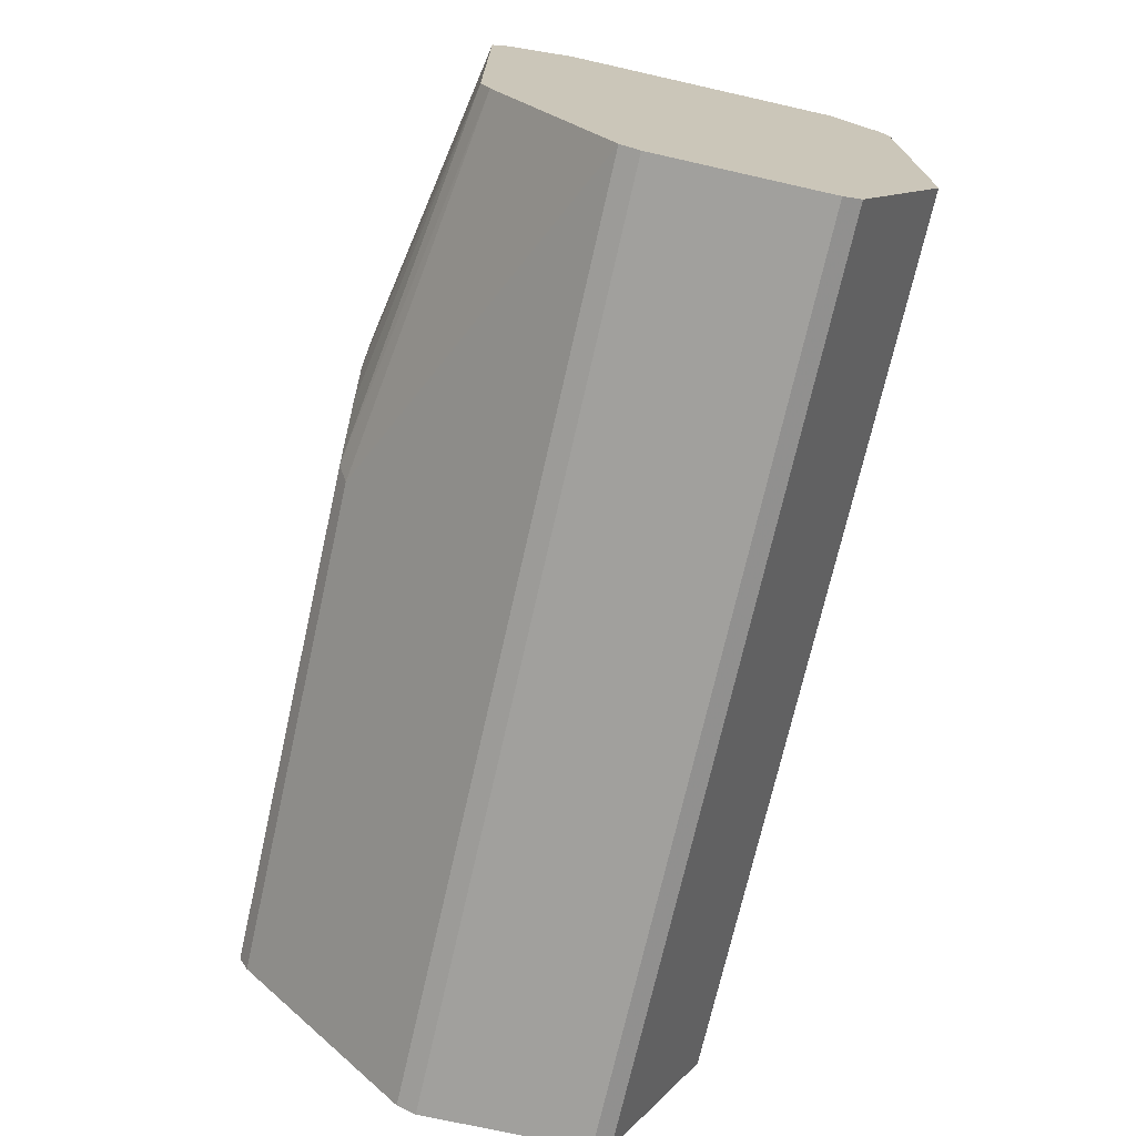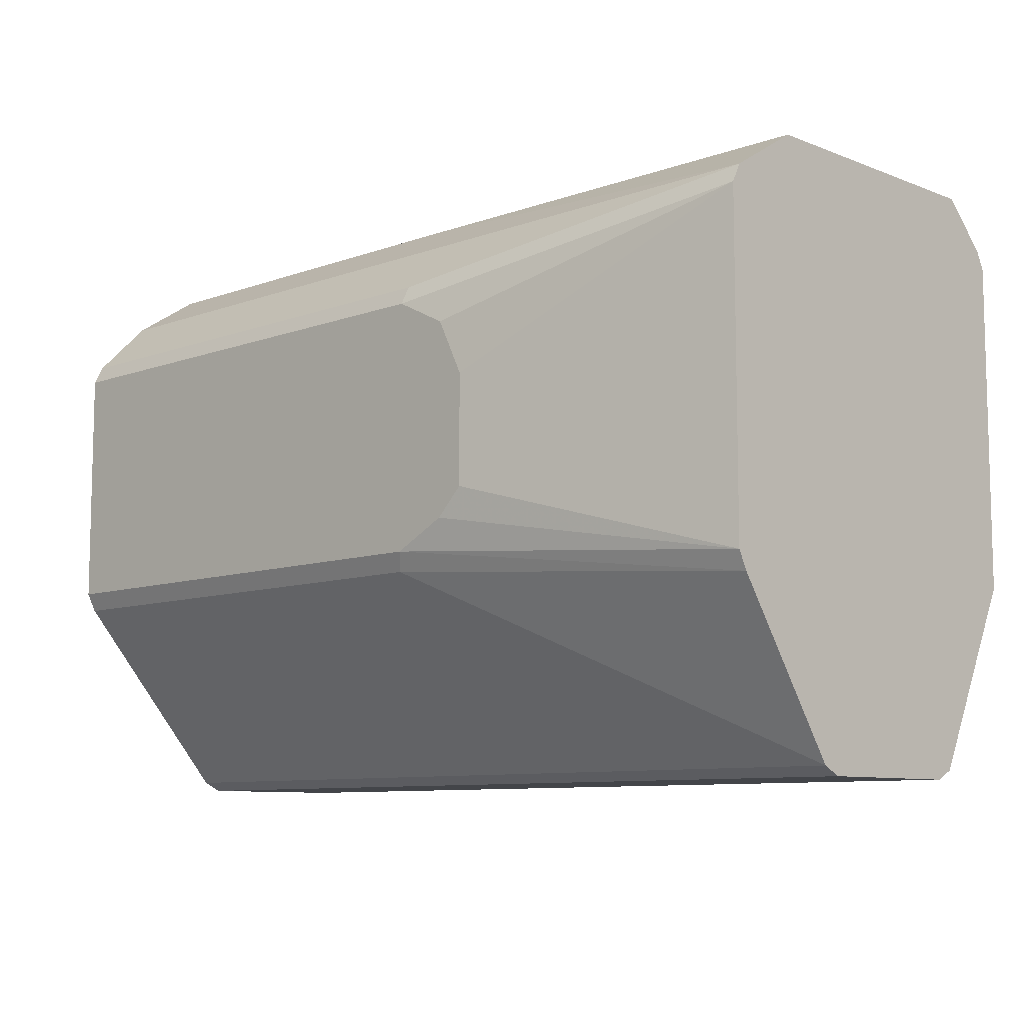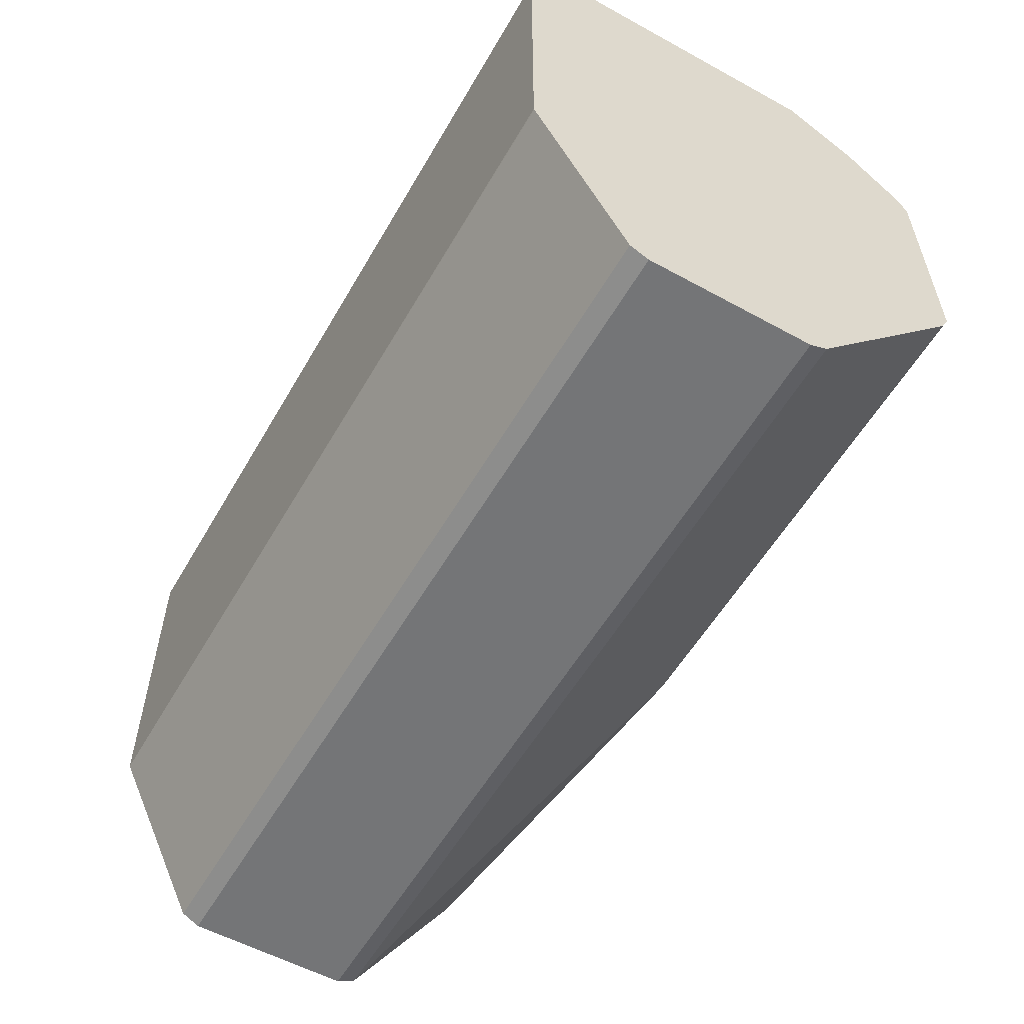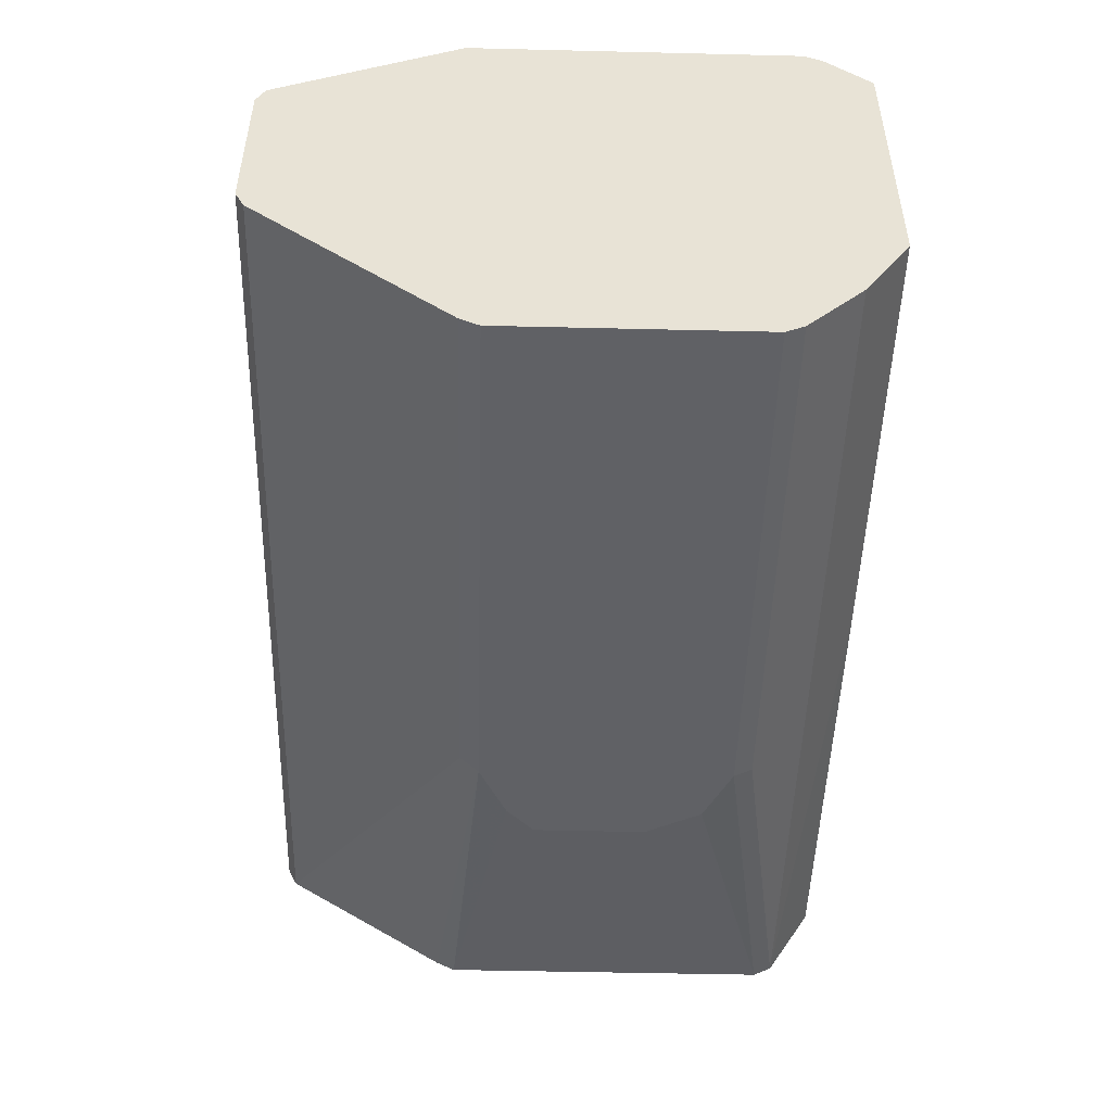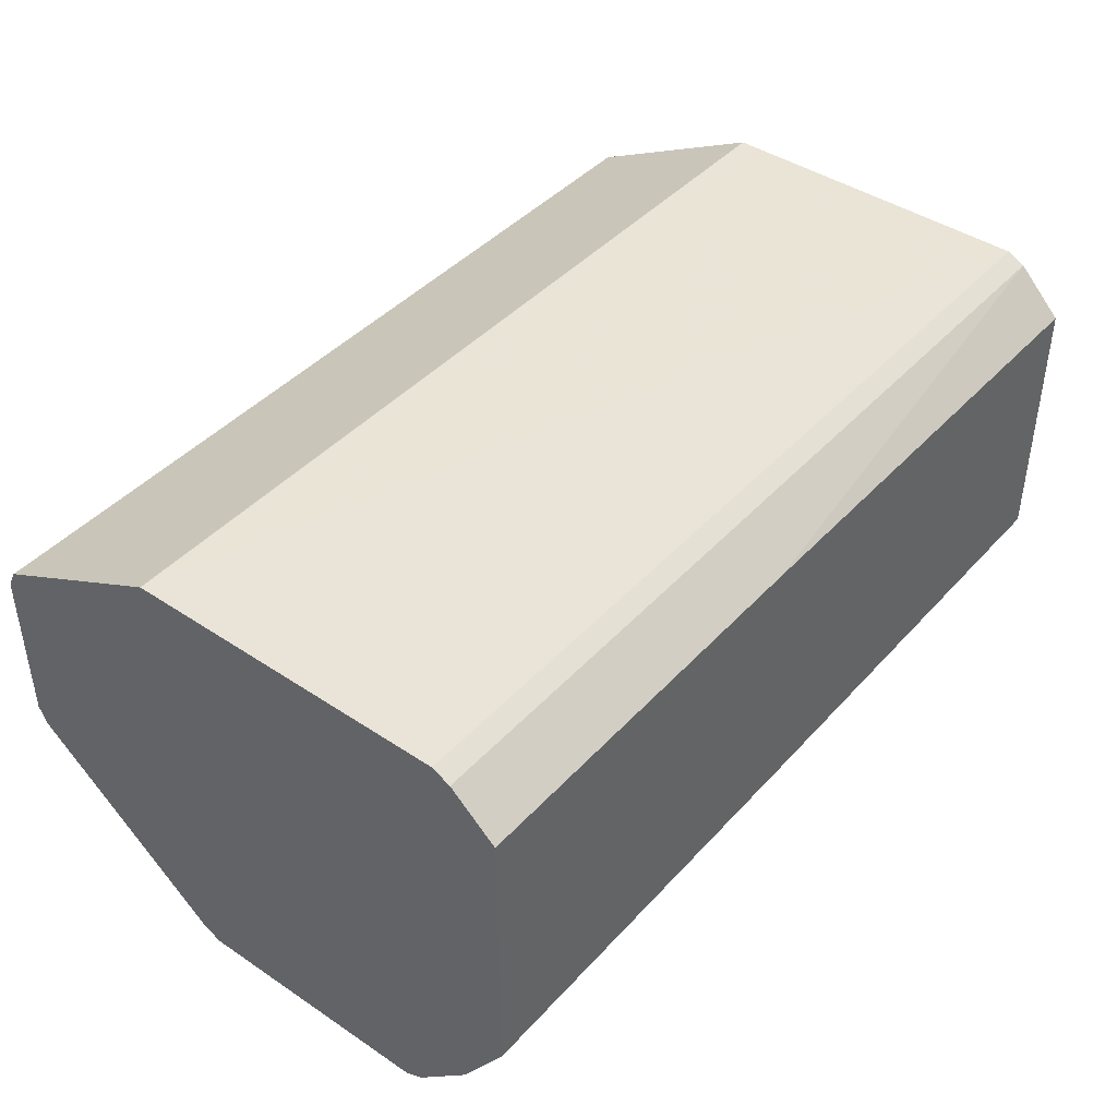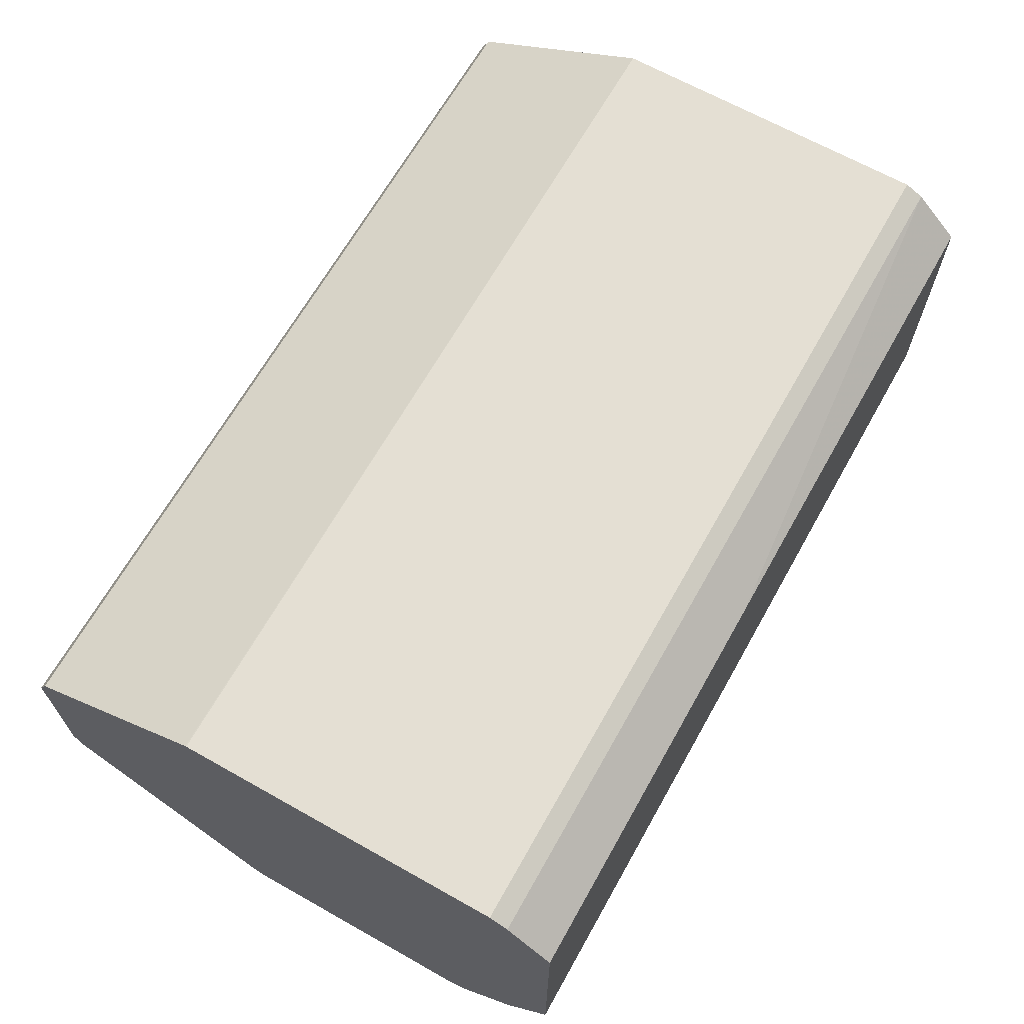
<metadata>
{"format":"obj","ext":"obj","renderer":"f3d","projection":"perspective","resolution":1024,"background":"white","views":[{"elev":-71.6,"azim":77.3,"up":"+Z"},{"elev":-8.8,"azim":44.2,"up":"+Z"},{"elev":-56.4,"azim":-119.8,"up":"+Z"},{"elev":-49.1,"azim":-91.5,"up":"+Y"},{"elev":42.8,"azim":-51.5,"up":"+Y"},{"elev":66.6,"azim":-60.6,"up":"+Y"}]}
</metadata>
<code>
v -0.4338 -0.1906 -0.4677
v -0.104 -0.1906 -0.4677
v -0.052 -0.1906 -0.4331
v -0.06931 -0.1906 -0.4504
v 0.1312 -0.1559 -0.4851
v 0.1312 -0.1501 -0.4966
v 0.1312 -0.08084 -0.6006
v -0.1097 -0.1848 -0.4793
v -0.4338 -0.1848 -0.4793
v -0.4338 -0.08084 -0.6006
v -0.4338 -0.0693 -0.6063
v 0.1312 -0.0693 -0.6063
v 0.1312 0.03464 -0.6063
v -0.4338 0.03464 -0.6063
v -0.4338 0.04619 -0.6006
v -0.4338 0.1039 -0.4851
v 0.1312 0.1039 -0.4851
v 0.1312 0.04619 -0.6006
v 0.1312 -0.02955 -0.2372
v 0.1312 -0.1501 -0.2657
v 0.1312 -0.1559 -0.2772
v -0.052 -0.1906 -0.3638
v -0.104 -0.1906 -0.3119
v -0.06931 -0.1906 -0.3292
v -0.104 -0.1848 -0.3003
v -0.4338 -0.1848 -0.3003
v -0.4338 -0.1906 -0.3119
v -0.4338 0.07196 -0.2372
v -0.4338 -0.1066 -0.2372
v 0.1312 -0.1039 -0.2372
v -0.1612 -0.1066 -0.2372
v -0.4338 -0.1501 -0.2657
v -0.1812 0.07196 -0.2372
v 0.1312 0.09817 -0.2657
v 0.1312 0.0693 -0.2372
v 0.1312 0.1039 -0.2772
v -0.4338 0.1039 -0.2772
v -0.4338 0.1042 -0.4843
v -0.4338 0.09817 -0.2657
f 26 20 32
f 30 20 19
f 32 20 29
f 31 30 29
f 31 29 20
f 31 20 30
f 25 20 26
f 1 27 11
f 29 19 28
f 29 28 27
f 27 28 11
f 3 27 1
f 23 27 3
f 25 21 20
f 23 26 27
f 30 19 29
f 26 32 27
f 38 16 37
f 33 28 19
f 23 25 26
f 39 28 34
f 39 34 37
f 39 37 28
f 37 16 28
f 38 36 17
f 38 17 16
f 32 29 27
f 38 37 36
f 36 34 17
f 34 19 17
f 35 19 34
f 33 19 35
f 33 35 34
f 33 34 28
f 16 11 28
f 36 37 34
f 23 21 25
f 12 7 11
f 24 21 23
f 8 10 7
f 10 11 7
f 10 1 11
f 9 1 10
f 9 10 8
f 9 8 1
f 8 2 1
f 6 2 8
f 6 8 7
f 6 7 5
f 6 5 2
f 4 2 5
f 4 5 3
f 2 3 1
f 24 22 21
f 12 13 7
f 12 11 13
f 4 3 2
f 14 15 13
f 14 13 11
f 24 23 22
f 22 3 5
f 22 5 21
f 21 5 20
f 20 5 19
f 5 17 19
f 22 23 3
f 13 17 5
f 18 17 13
f 18 13 15
f 18 15 17
f 15 16 17
f 15 11 16
f 7 13 5
f 14 11 15

</code>
